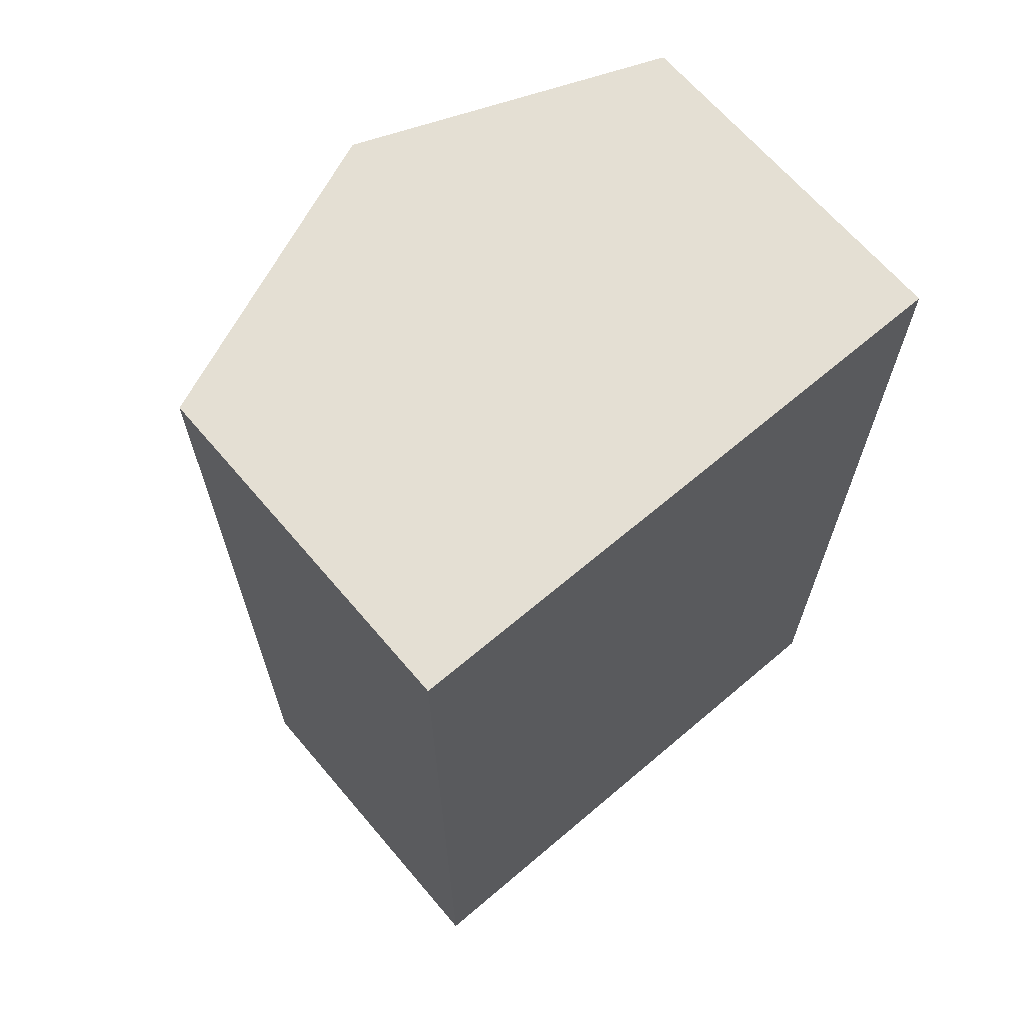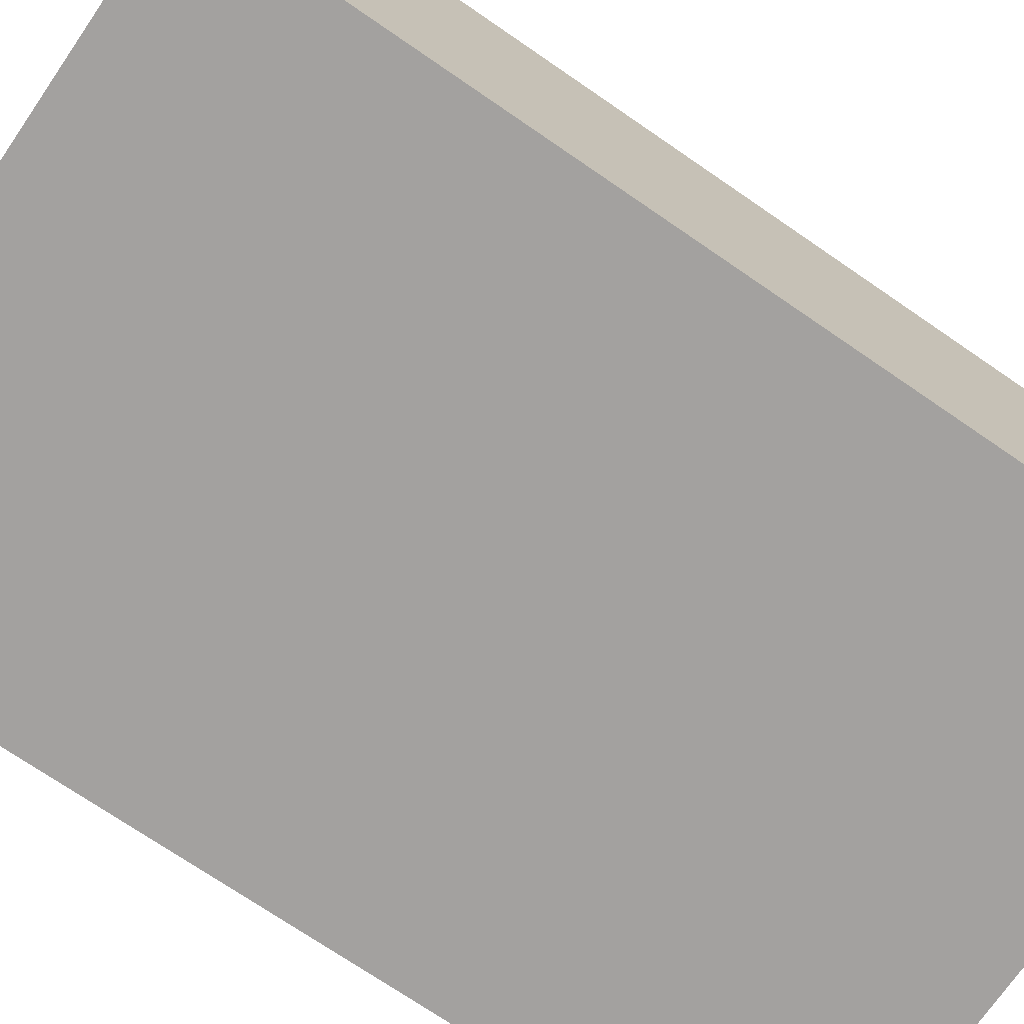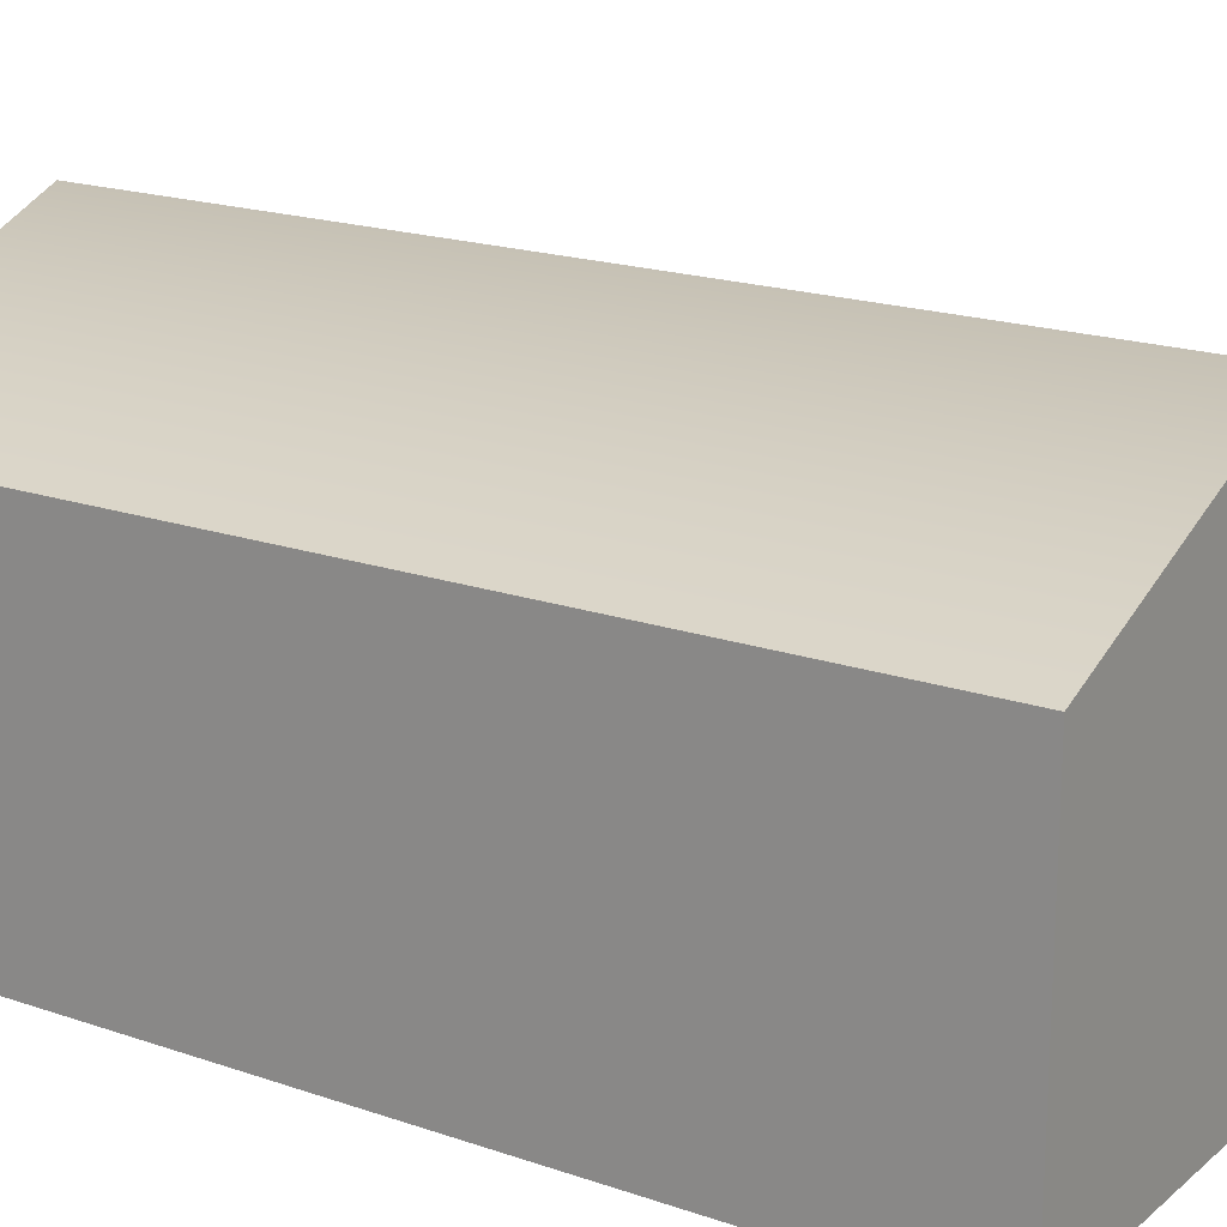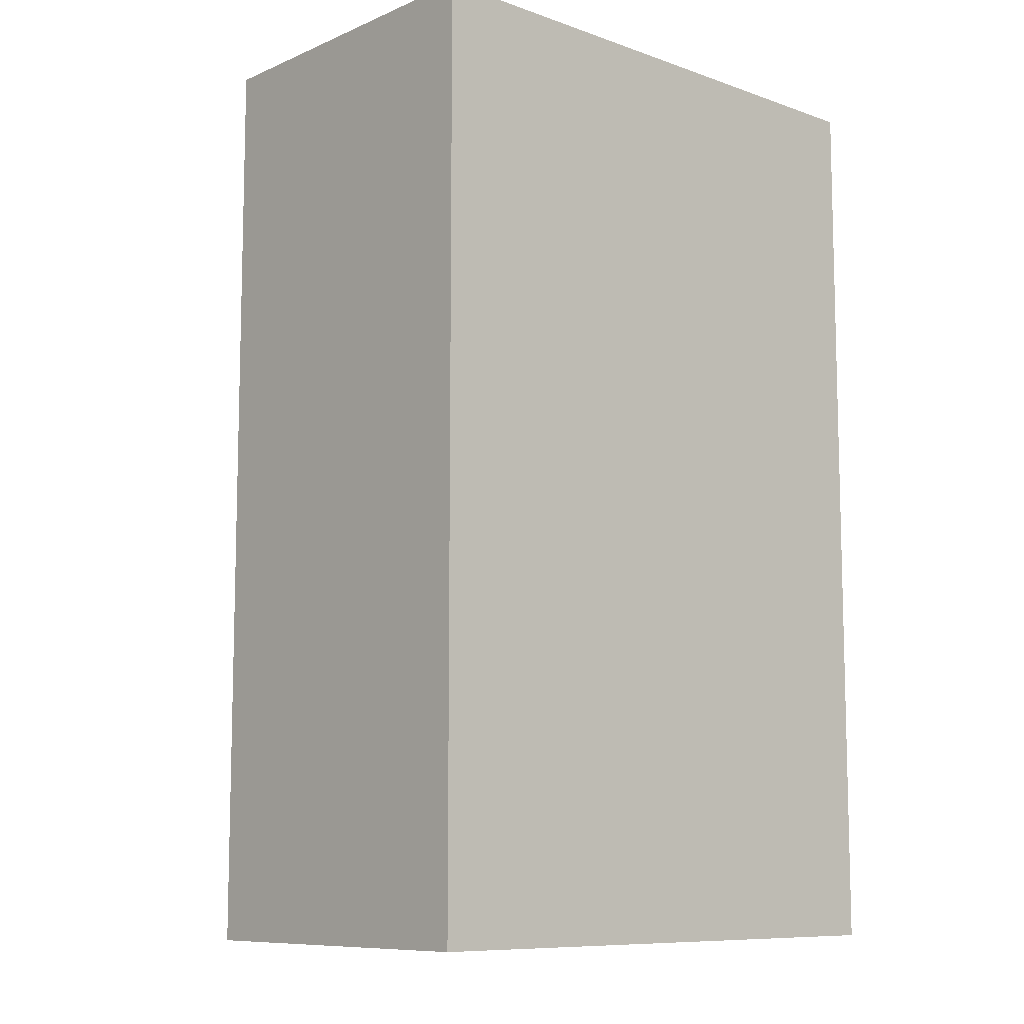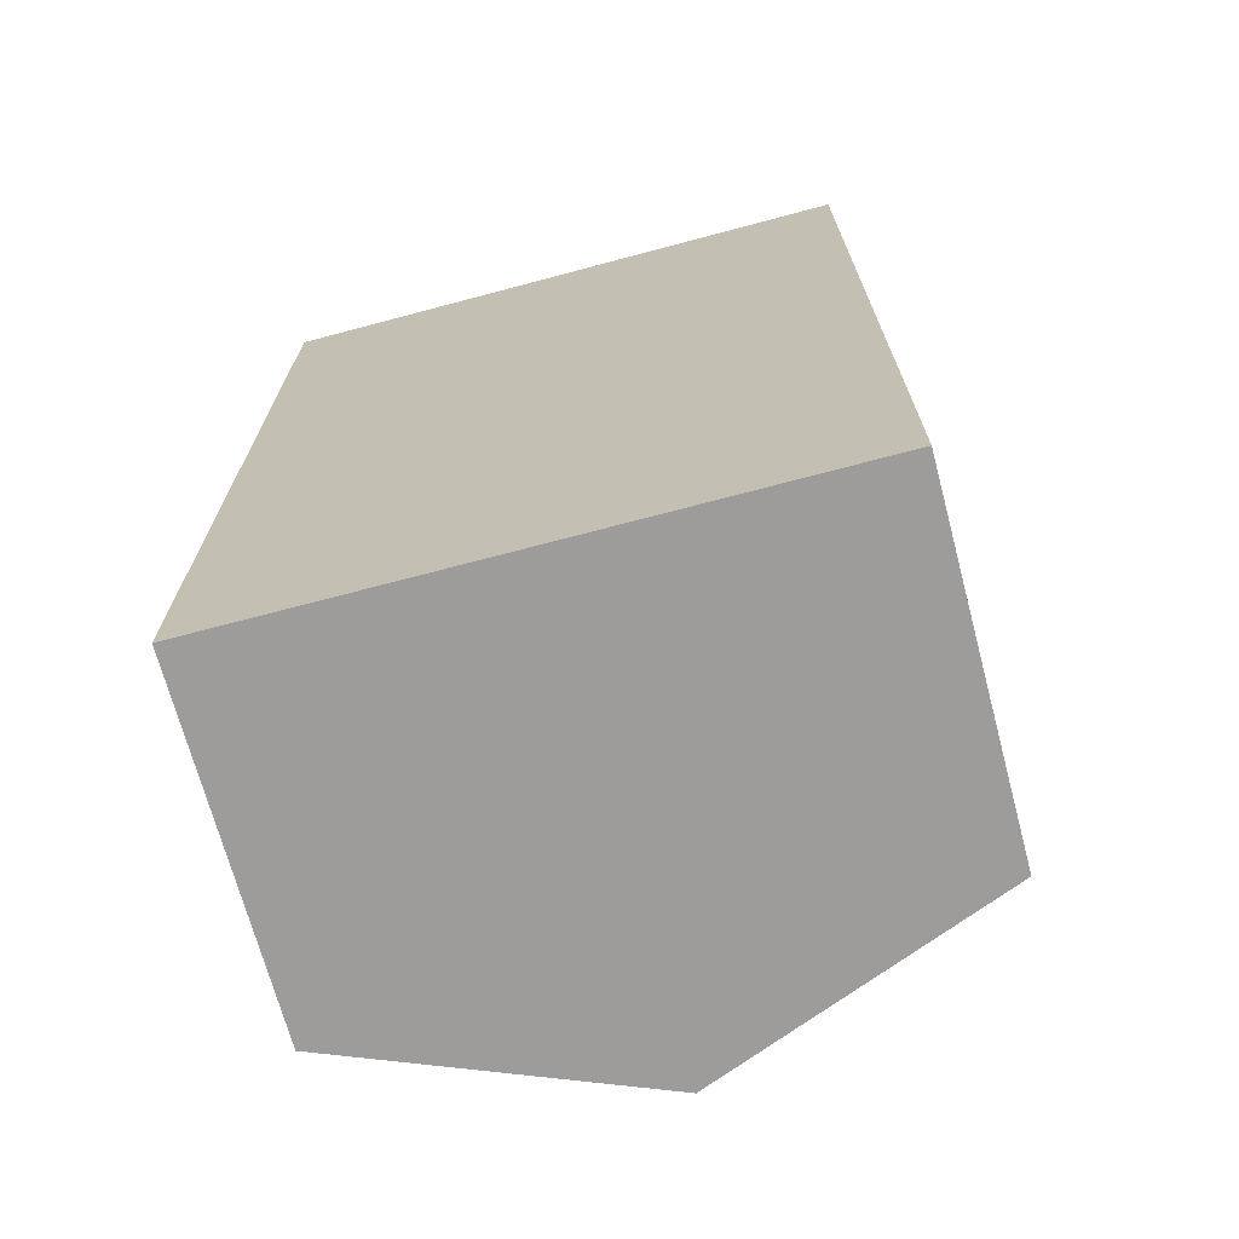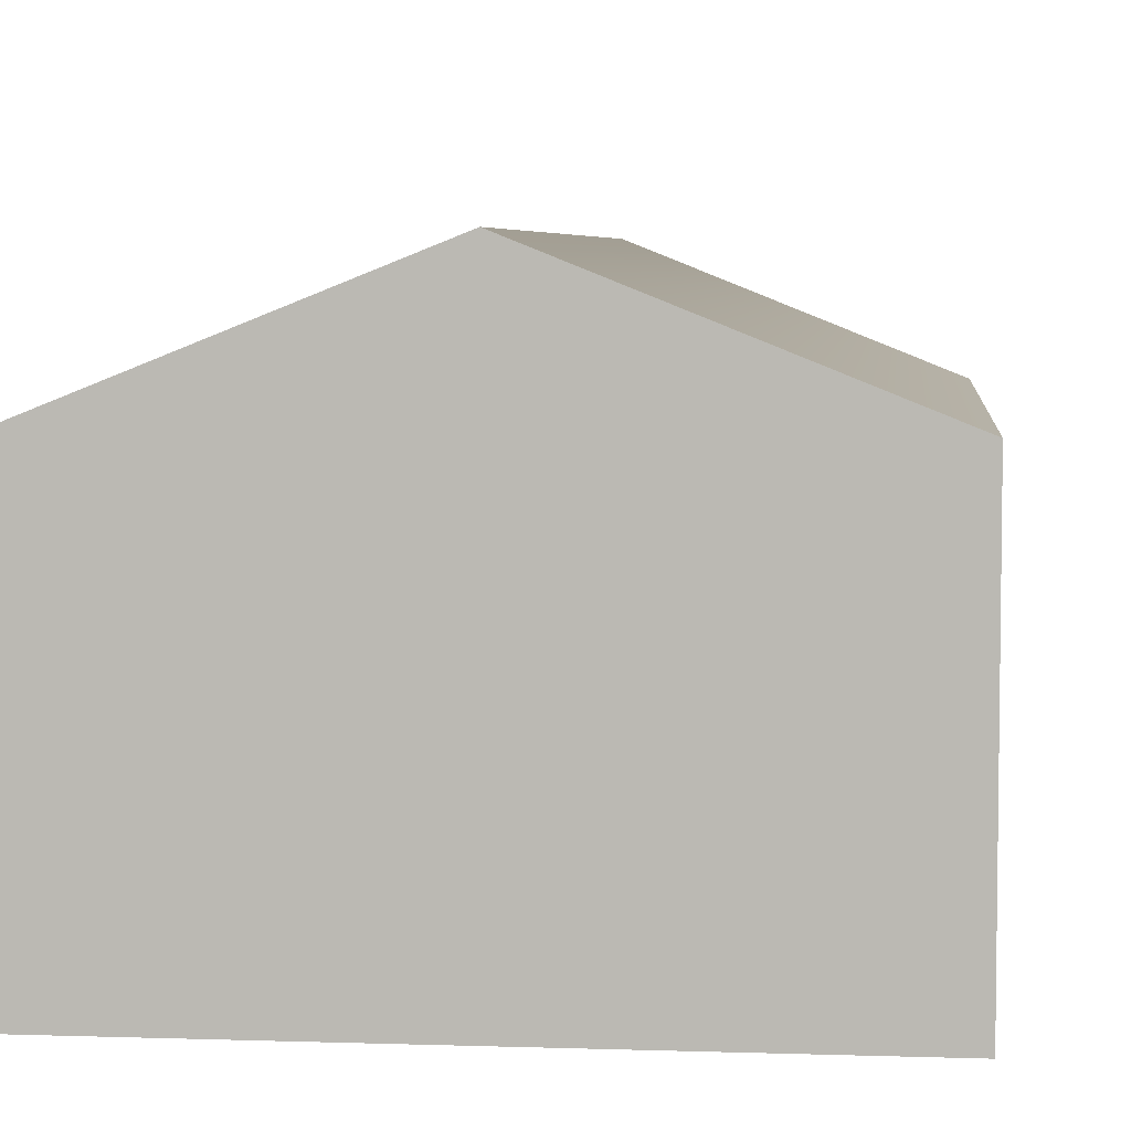
<metadata>
{"format":"obj","ext":"obj","renderer":"f3d","projection":"perspective","resolution":1024,"background":"white","views":[{"elev":66.6,"azim":-40.4,"up":"+Z"},{"elev":-72.3,"azim":-124.5,"up":"+Y"},{"elev":18.7,"azim":-56.6,"up":"+Y"},{"elev":-9.4,"azim":-42.3,"up":"+Z"},{"elev":-70.1,"azim":14.9,"up":"+Z"},{"elev":5.3,"azim":-174.1,"up":"+Y"}]}
</metadata>
<code>
v  2.5 0 -4
v  2.5 0 4
v  -2.5 0 4
v  -2.5 0 -4
v  0 4 4
v  0 4 -4
v  -2.5 3 -4
v  -2.5 3 4
v  2.5 3 4
v  2.5 3 -4
o Box001
g Box001
f 1 2 3
f 3 4 1
f 5 6 7
f 7 8 5
f 3 2 9
f 3 9 5
f 3 5 8
f 10 9 2
f 2 1 10
f 1 4 7
f 1 7 6
f 1 6 10
f 8 7 4
f 4 3 8
f 9 10 6
f 6 5 9

</code>
